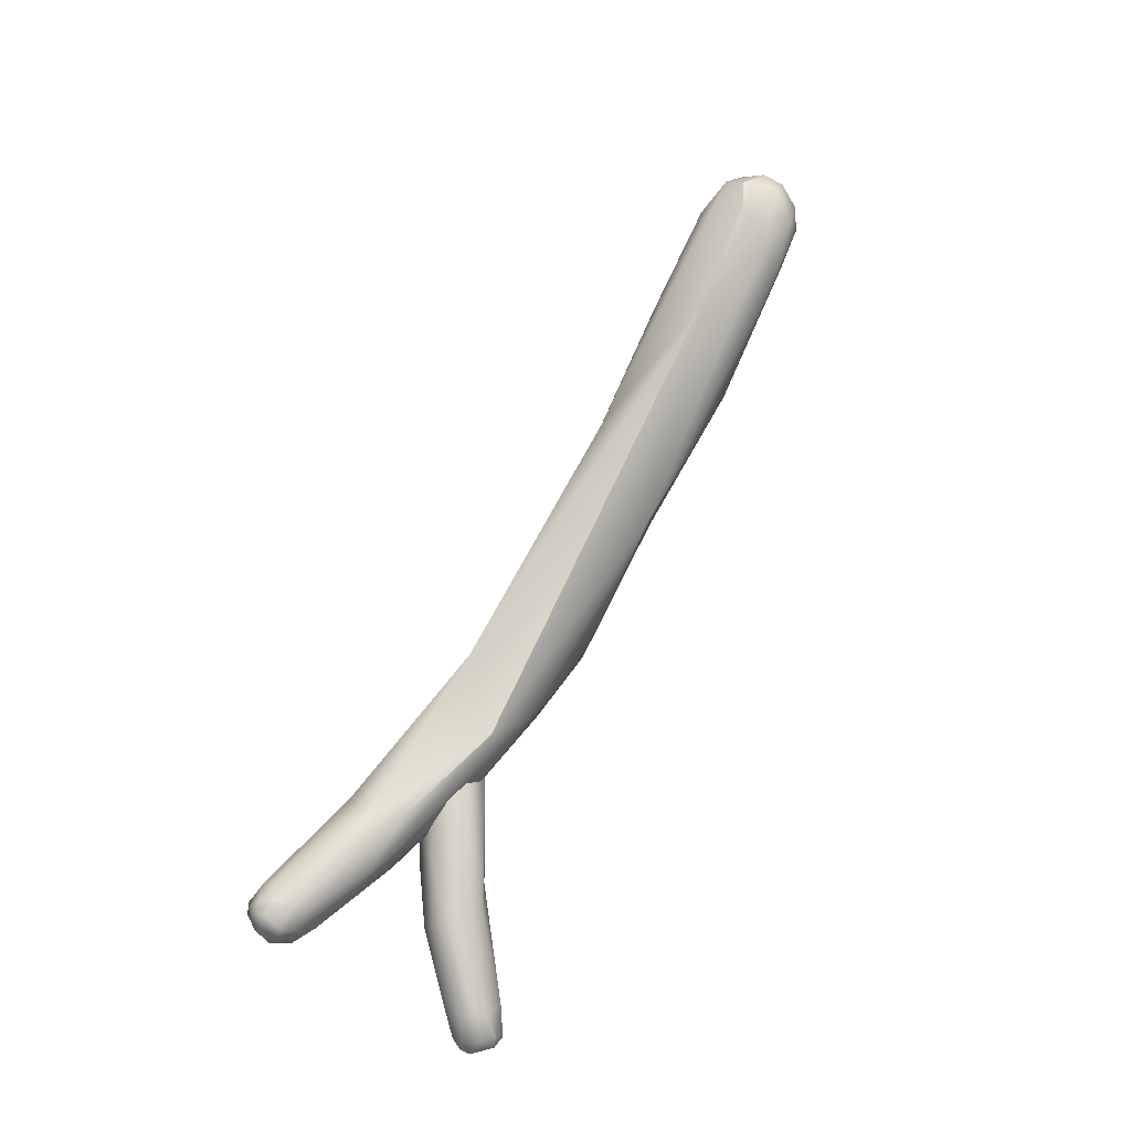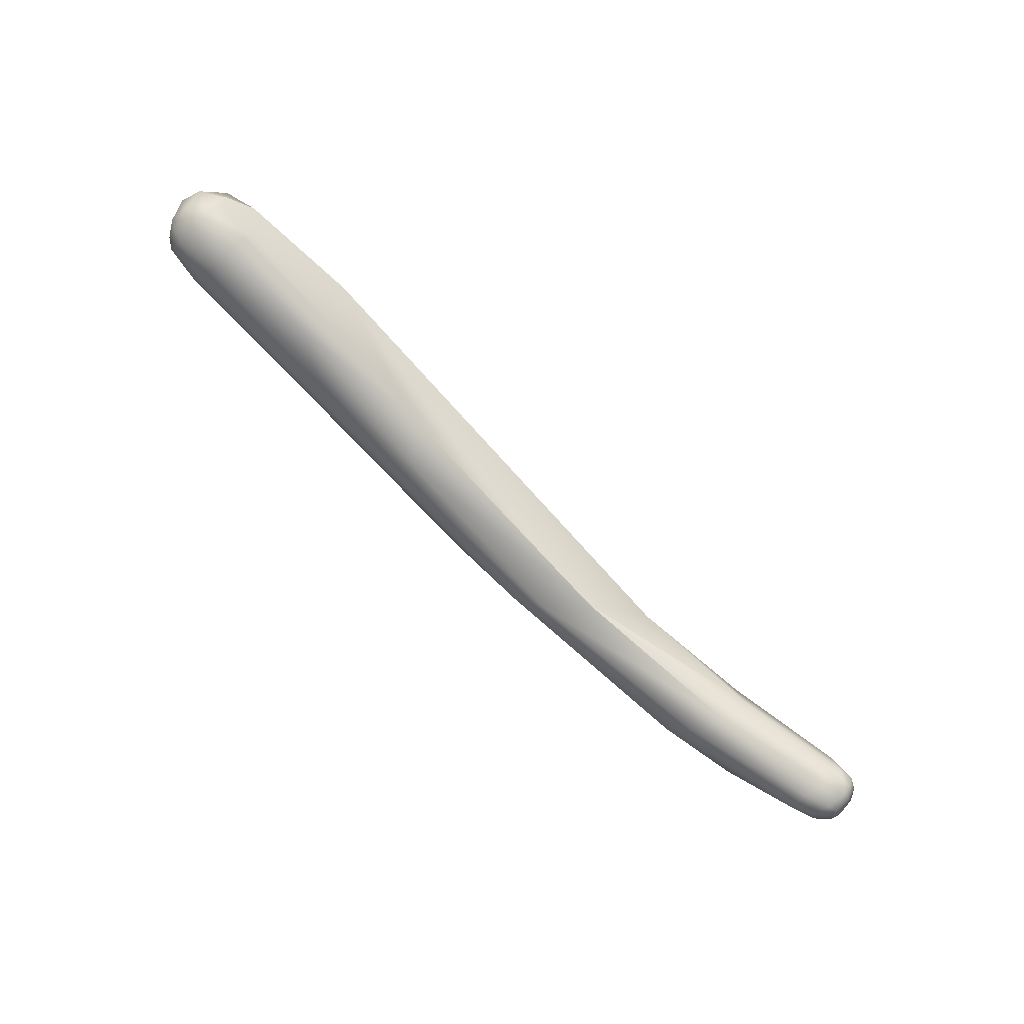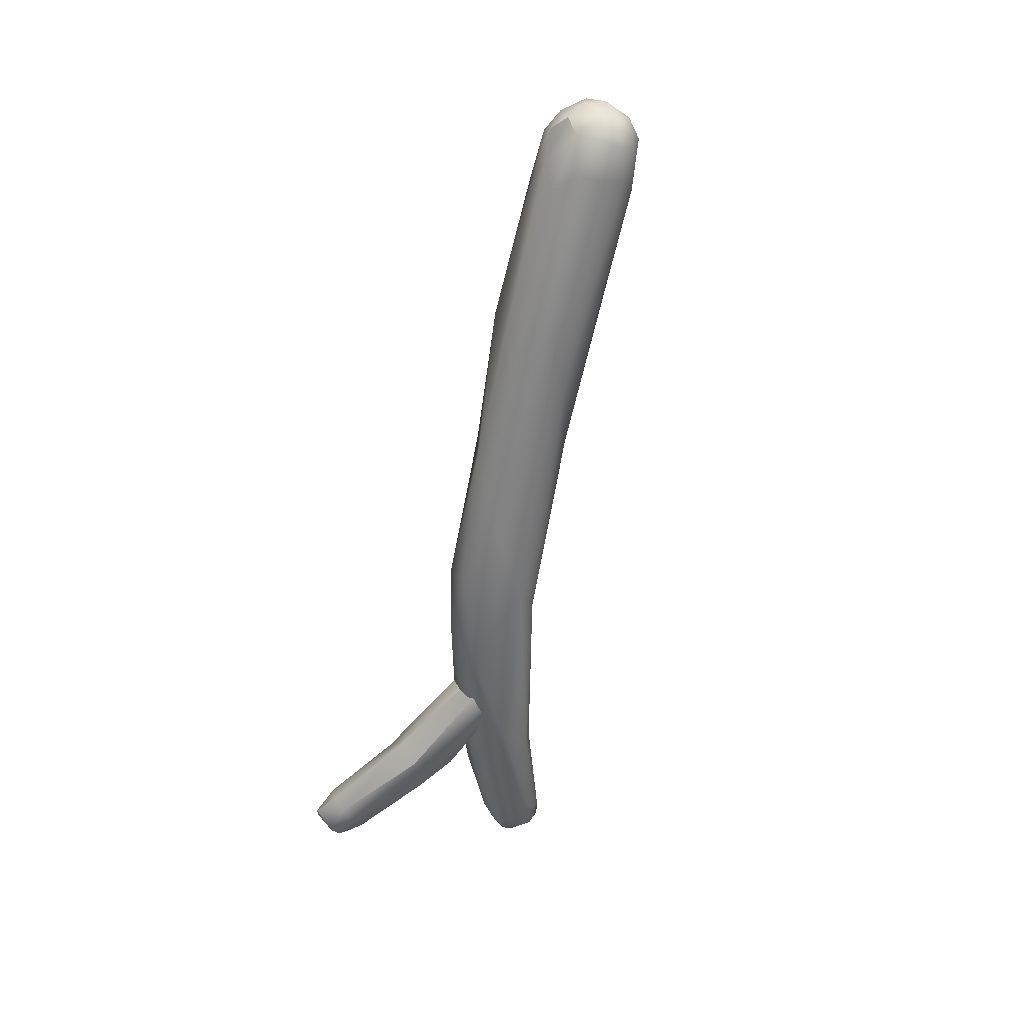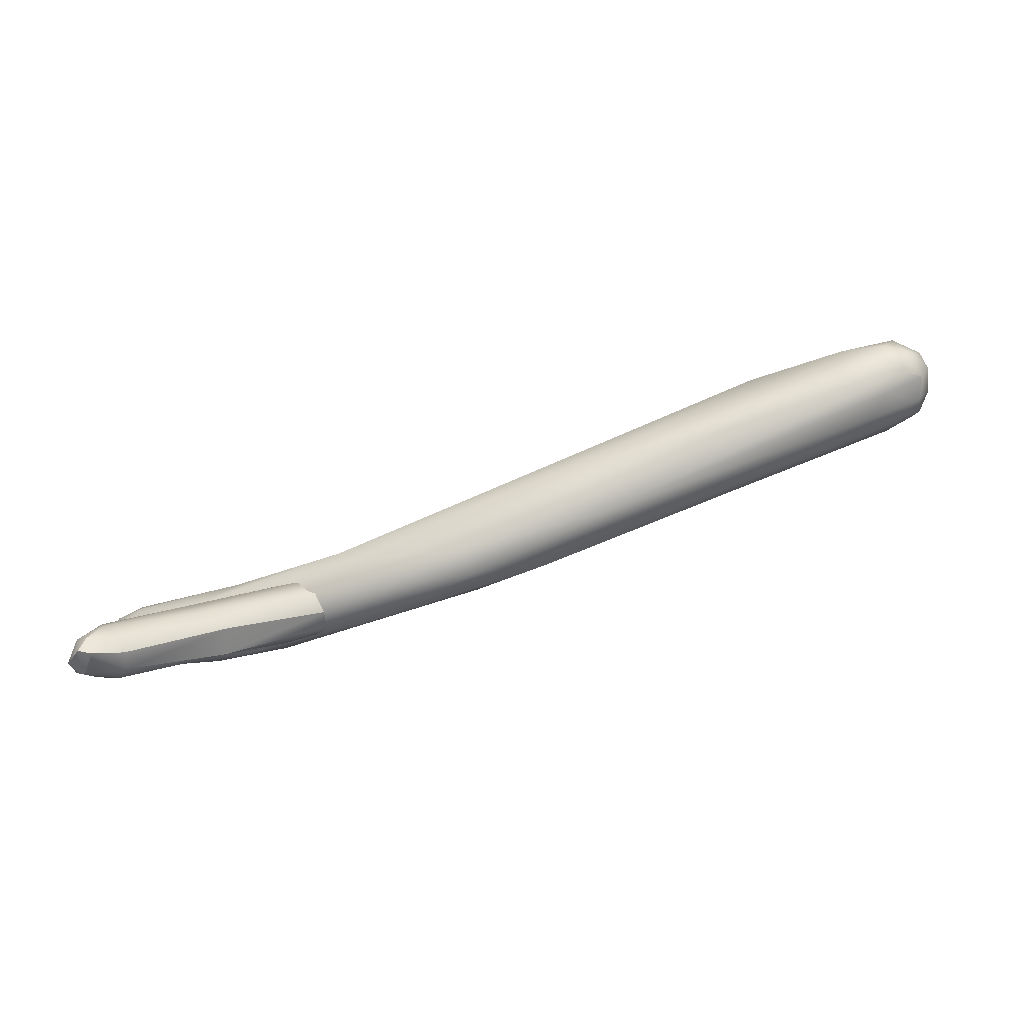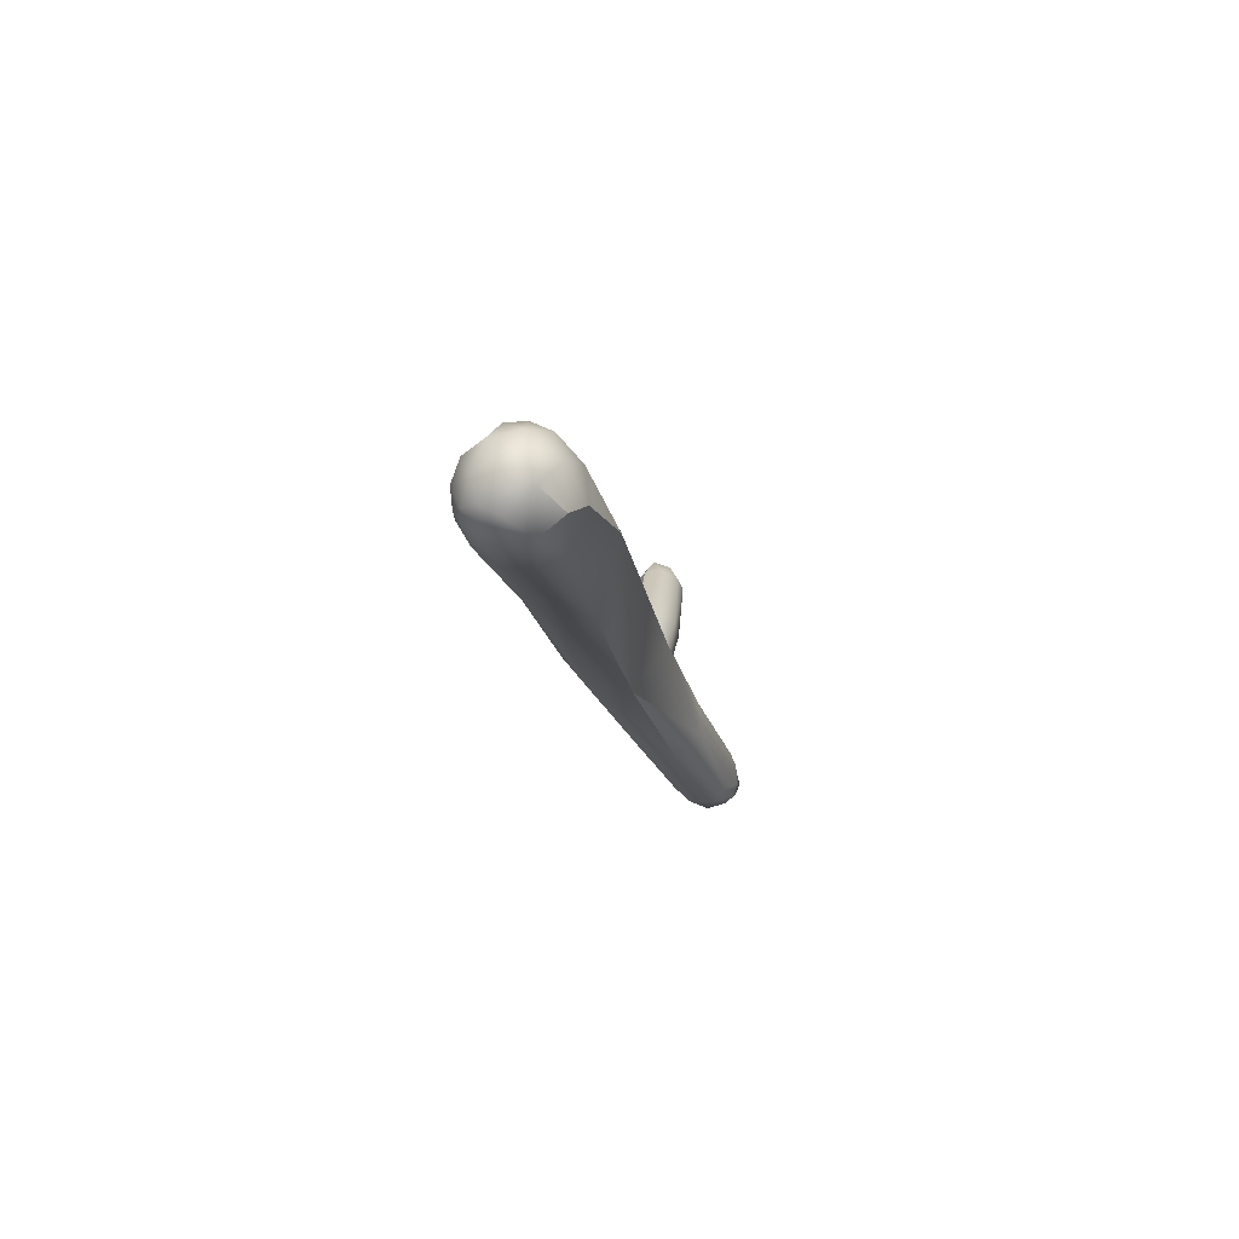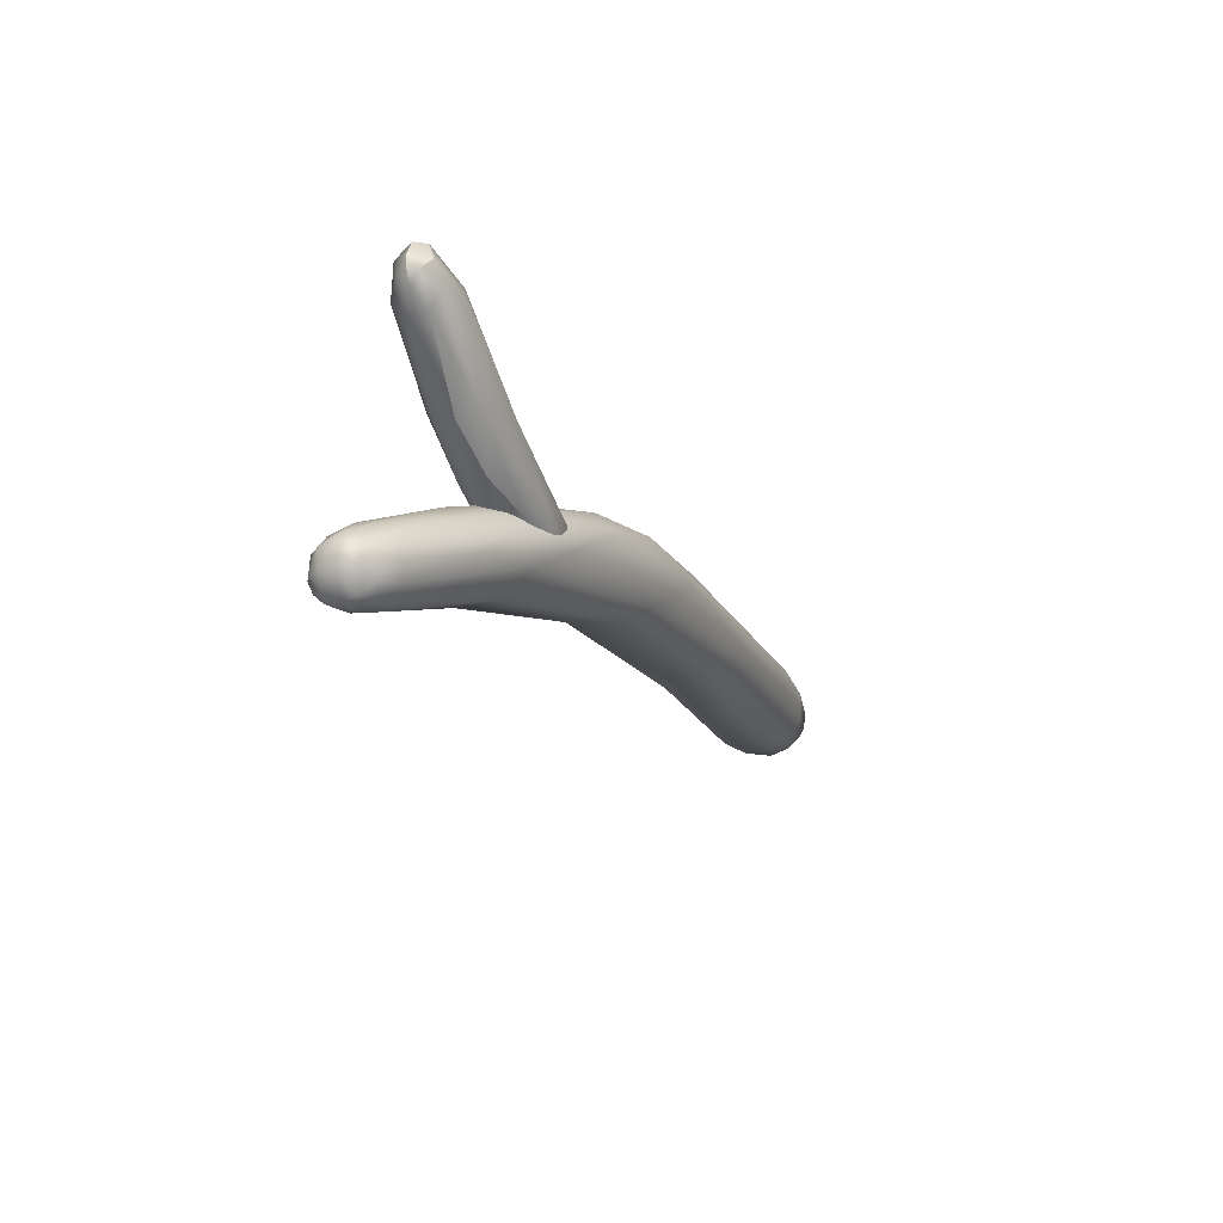
<metadata>
{"format":"obj","ext":"obj","renderer":"f3d","projection":"perspective","resolution":1024,"background":"white","views":[{"elev":78.0,"azim":-65.6,"up":"+Y"},{"elev":-76.1,"azim":134.4,"up":"+Z"},{"elev":-61.4,"azim":76.4,"up":"+Y"},{"elev":74.3,"azim":-21.2,"up":"+Z"},{"elev":-9.2,"azim":97.5,"up":"+Z"},{"elev":-19.2,"azim":-70.0,"up":"+Z"}]}
</metadata>
<code>
v -83.11 -102 1263
v -82.85 -101.5 1264
v -83.2 -101.5 1263
v -82.39 -102.4 1263
v -81.91 -102.9 1263
v -82.85 -102.3 1263
v -81.8 -102.8 1264
v -82.61 -102.3 1264
v -82.51 -101.9 1262
v -83.05 -102 1263
v -82.97 -101.5 1263
v -82.55 -101.5 1262
v -82.65 -100.8 1262
v -81.98 -102.2 1262
v -81.45 -102.8 1263
v -82.12 -101.5 1262
v -82.23 -100.8 1262
v -80.88 -102.8 1263
v -81.19 -102.3 1262
v -81.17 -101.9 1262
v -81.3 -101.1 1262
v -75.94 -104.6 1265
v -78.95 -103.9 1264
v -76.34 -103.7 1264
v -81.74 -102.1 1265
v -81.98 -101.4 1265
v -80.55 -102.9 1265
v -82.35 -100.7 1264
v -79.11 -101.6 1266
v -78.68 -102.7 1266
v -77.42 -104.4 1265
v -75.71 -104.2 1267
v -82.99 -100.8 1263
v -82.94 -100.8 1264
v -82.68 -100.4 1263
v -82.51 -100.3 1264
v -82.29 -100.4 1262
v -82.27 -100.1 1263
v -81.86 -100.4 1262
v -81.63 -100.2 1263
v -81.36 -100.3 1264
v -80.94 -100.6 1263
v -81.39 -100.5 1264
v -76.94 -102.3 1264
v -77.21 -101.3 1265
v -76.96 -101.4 1266
v -71.41 -105.4 1268
v -67.39 -105.5 1266
v -74.78 -103.3 1268
v -70.68 -104.6 1269
v -71.04 -103.1 1269
v -68.38 -104.7 1266
v -69.72 -103.2 1265
v -72.4 -102.1 1268
v -64.35 -105.9 1268
v -67.76 -104.3 1269
v -57.57 -105.3 1267
v -67.37 -105.4 1269
v -53.04 -101.4 1268
v -55.54 -105.7 1268
v -61.43 -105.1 1270
v -60.2 -104.4 1266
v -61.66 -102.8 1270
v -55.66 -105.7 1269
v -58.68 -103 1266
v -55.47 -103.7 1270
v -54.51 -104.5 1266
v -53.27 -103.6 1266
v -48.89 -102.4 1267
v -49.88 -103.1 1270
v -49.25 -102 1269
v -48.13 -101.7 1268
v -48.39 -105.6 1268
v -48.42 -105.6 1269
v -49.33 -105.3 1270
v -48.6 -103.2 1266
v -48.34 -105.1 1267
v -48.84 -104.4 1266
v -49.24 -104.1 1270
v -48.42 -104.6 1270
v -47.33 -104 1270
v -47.56 -103.3 1270
v -47.61 -102.6 1270
v -46.86 -102.2 1269
v -46.87 -105.4 1268
v -47.1 -104.7 1267
v -46.99 -105.1 1267
v -46.92 -105.3 1268
v -46.88 -103.8 1267
v -46.93 -103 1267
v -47.03 -102.1 1267
v -46.5 -105 1268
v -46.45 -104.5 1267
v -46.1 -104.4 1268
v -46.16 -104.7 1268
v -46.19 -103.7 1267
v -46.05 -102.8 1268
v -45.8 -103.6 1268
v -46.97 -105.2 1269
v -46.57 -104.4 1270
v -46.66 -103.3 1270
v -45.98 -103.9 1269
v -46 -103.1 1269
v -83.73 -104.1 1271
v -83.05 -104.4 1271
v -83.39 -104.4 1272
v -83.87 -103.7 1272
v -82.24 -104.8 1271
v -81.86 -104.7 1272
v -82.95 -104 1271
v -79.66 -104.4 1268
v -82.75 -103.9 1273
v -83.62 -103.7 1271
v -83.87 -103.7 1272
v -83.25 -103.6 1273
v -83.68 -103.3 1271
v -83.23 -103 1272
v -82.75 -103.3 1270
v -82.68 -102.7 1271
v -80.25 -103.7 1268
v -81.63 -104.1 1272
v -77.7 -104 1270
v -78.2 -104.9 1269
v -82.81 -103.2 1273
v -82.16 -102.8 1272
v -82.21 -102.5 1271
v -81.69 -103.4 1272
v -79.57 -102.5 1269
v -78.91 -102.5 1270
v -78.65 -103.1 1270
v -78.3 -103.9 1267
v -77.36 -103.5 1267
v -75.79 -104.9 1267
v -73.95 -104.9 1267
v -76.23 -104.4 1266
v -80.01 -102.8 1269
v -77.61 -102.7 1267
v -74.8 -102.4 1267
v -74.74 -104.2 1266
v -74.63 -104.8 1266
v -73.83 -104.9 1266
v -74.16 -103.7 1265
v -73.83 -104.5 1266
v -74.94 -103.1 1266
v -73.57 -104.1 1265
v -73.84 -103.5 1268
v -73.79 -104.4 1268
v -72.99 -104.6 1266
v -74.58 -102.6 1266
v -73.39 -104.4 1266
v -73.38 -104.6 1266
v -73.49 -103.7 1265
v -73.68 -103.3 1265
v -73.73 -102.9 1266
v -72.99 -104.4 1266
v -73.08 -104 1265
v -73.21 -103.2 1265
v -73.38 -102.7 1266
v -72.45 -104 1266
v -72.77 -103.6 1266
v -72.63 -103.1 1266
v -72.52 -104.3 1267
v -72.51 -103.9 1267
v -72.37 -103.5 1266
v -72.63 -103.2 1267
v -73.77 -102.7 1267
v -72.95 -104.5 1267
v -69.72 -103.2 1265
v -69.72 -103.2 1265
v -72.4 -102.1 1268
v -53.04 -101.4 1268
v -48.13 -101.7 1268
v -47.03 -102.1 1267
v -47.03 -102.1 1267
v -46.57 -104.4 1270
v -83.73 -104.1 1271
v -83.39 -104.4 1272
v -83.87 -103.7 1272
v -82.75 -103.9 1273
v -82.75 -103.9 1273
v -83.87 -103.7 1272
v -83.25 -103.6 1273
v -83.25 -103.6 1273
v -80.25 -103.7 1268
v -81.63 -104.1 1272
v -77.7 -104 1270
v -78.2 -104.9 1269
v -82.81 -103.2 1273
v -78.3 -103.9 1267
v -73.79 -104.4 1268
v -72.45 -104 1266
v -72.63 -103.1 1266
v -72.63 -103.1 1266
v -72.52 -104.3 1267
v -72.52 -104.3 1267
v -72.51 -103.9 1267
v -72.37 -103.5 1266
v -72.63 -103.2 1267
v -72.63 -103.2 1267
v -72.95 -104.5 1267
g grp1
f 1 2 3
f 4 5 6
f 5 7 8
f 6 5 8
f 9 4 10
f 4 6 10
f 6 1 10
f 6 8 1
f 11 12 9
f 9 10 11
f 10 3 11
f 3 10 1
f 1 8 2
f 12 11 13
f 4 14 15
f 15 5 4
f 14 4 9
f 14 9 16
f 16 9 12
f 16 12 17
f 17 12 13
f 15 14 18
f 18 14 19
f 14 20 19
f 20 14 16
f 21 16 17
f 22 23 15
f 5 15 23
f 18 24 22
f 15 18 22
f 24 18 19
f 24 19 20
f 21 20 16
f 25 26 2
f 8 25 2
f 7 27 8
f 27 25 8
f 28 2 26
f 26 29 28
f 27 30 25
f 25 30 26
f 29 26 30
f 7 5 31
f 7 31 27
f 27 32 30
f 11 3 33
f 3 34 33
f 3 2 34
f 33 34 35
f 11 33 13
f 13 33 35
f 35 34 36
f 37 17 13
f 35 37 13
f 37 35 38
f 35 36 38
f 17 39 21
f 39 17 37
f 37 40 39
f 40 37 38
f 38 36 41
f 39 42 21
f 42 39 40
f 40 38 41
f 34 2 28
f 34 28 36
f 28 43 36
f 43 41 36
f 43 28 29
f 22 31 23
f 27 31 32
f 20 21 44
f 21 42 44
f 44 42 45
f 44 24 20
f 5 23 31
f 43 29 46
f 43 46 41
f 40 45 42
f 45 40 41
f 31 47 32
f 48 22 24
f 31 22 47
f 49 30 32
f 50 49 32
f 49 50 51
f 41 46 45
f 52 24 44
f 45 53 44
f 44 168 52
f 46 54 45
f 30 49 29
f 55 47 48
f 48 47 22
f 24 52 48
f 29 49 51
f 32 47 50
f 170 29 51
f 56 51 50
f 169 45 54
f 170 46 29
f 48 52 57
f 58 50 47
f 58 47 55
f 50 58 56
f 54 59 169
f 48 60 55
f 58 55 61
f 62 57 52
f 56 58 61
f 62 52 168
f 170 51 63
f 51 56 63
f 60 64 55
f 64 61 55
f 63 56 61
f 65 62 168
f 57 60 48
f 66 63 61
f 169 59 65
f 57 62 67
f 68 67 62
f 68 62 65
f 59 69 65
f 70 63 66
f 170 63 171
f 171 63 71
f 63 70 71
f 72 69 59
f 73 74 60
f 60 74 64
f 64 74 75
f 61 64 75
f 76 68 65
f 69 76 65
f 60 57 73
f 57 77 73
f 77 57 78
f 78 57 67
f 67 68 78
f 78 68 76
f 79 66 61
f 79 70 66
f 80 79 61
f 61 75 80
f 81 79 80
f 79 81 82
f 82 70 79
f 83 71 70
f 83 84 71
f 73 85 74
f 77 86 87
f 77 87 73
f 77 78 86
f 87 88 73
f 73 88 85
f 89 86 78
f 76 89 78
f 76 90 89
f 90 76 69
f 91 90 69
f 87 92 88
f 88 92 85
f 86 93 87
f 87 93 92
f 93 86 89
f 93 94 92
f 92 95 85
f 93 96 94
f 93 89 96
f 90 173 97
f 95 92 94
f 94 96 98
f 90 96 89
f 97 96 90
f 95 94 98
f 96 97 98
f 99 75 74
f 80 75 99
f 80 99 100
f 100 81 80
f 70 82 83
f 85 99 74
f 95 99 85
f 99 95 175
f 175 101 81
f 101 82 81
f 101 83 82
f 101 84 83
f 102 175 95
f 102 101 175
f 84 101 103
f 102 103 101
f 84 103 97
f 95 98 102
f 102 98 103
f 103 98 97
f 69 72 91
f 172 84 174
f 84 97 174
f 71 172 171
f 71 84 172
f 104 105 106
f 176 177 107
f 106 105 108
f 109 106 108
f 105 176 110
f 111 105 110
f 106 109 112
f 113 110 176
f 114 113 176
f 176 107 114
f 177 115 107
f 116 113 181
f 181 178 116
f 178 117 116
f 182 117 178
f 110 113 118
f 115 177 179
f 113 116 118
f 116 117 119
f 110 120 111
f 111 108 105
f 112 109 121
f 122 121 109
f 123 108 111
f 109 108 123
f 118 184 110
f 124 117 182
f 180 188 183
f 118 116 119
f 125 117 124
f 117 125 126
f 117 126 119
f 127 180 185
f 127 188 180
f 127 125 188
f 128 119 126
f 129 126 125
f 186 127 185
f 129 128 126
f 127 186 130
f 125 127 130
f 125 130 129
f 122 109 187
f 131 111 120
f 189 184 132
f 123 111 133
f 133 134 123
f 135 111 131
f 184 118 136
f 136 118 119
f 136 119 128
f 132 184 136
f 132 136 137
f 136 128 137
f 137 128 138
f 138 128 129
f 135 189 132
f 139 135 132
f 140 135 139
f 140 133 135
f 140 141 133
f 139 132 142
f 143 140 139
f 144 142 132
f 143 141 140
f 145 143 139
f 145 139 142
f 133 111 135
f 186 146 130
f 134 133 141
f 187 147 122
f 134 147 187
f 146 186 190
f 148 134 141
f 144 132 137
f 137 149 144
f 149 137 138
f 143 150 151
f 148 141 151
f 141 143 151
f 150 143 145
f 145 142 152
f 153 152 142
f 144 153 142
f 153 144 154
f 151 150 155
f 151 155 148
f 145 156 150
f 156 155 150
f 145 152 156
f 153 157 152
f 158 157 154
f 154 157 153
f 159 155 156
f 159 156 160
f 160 156 152
f 160 152 157
f 161 157 158
f 148 155 159
f 162 148 159
f 194 191 163
f 160 164 159
f 161 164 160
f 157 161 160
f 192 165 197
f 158 166 193
f 193 166 198
f 163 191 197
f 165 163 197
f 167 147 134
f 167 134 148
f 200 196 190
f 146 190 196
f 146 166 130
f 162 167 148
f 199 166 146
f 200 195 196
f 196 199 146
f 154 144 149
f 158 154 149
f 158 149 138
f 166 158 138
f 166 129 130
f 129 166 138

</code>
